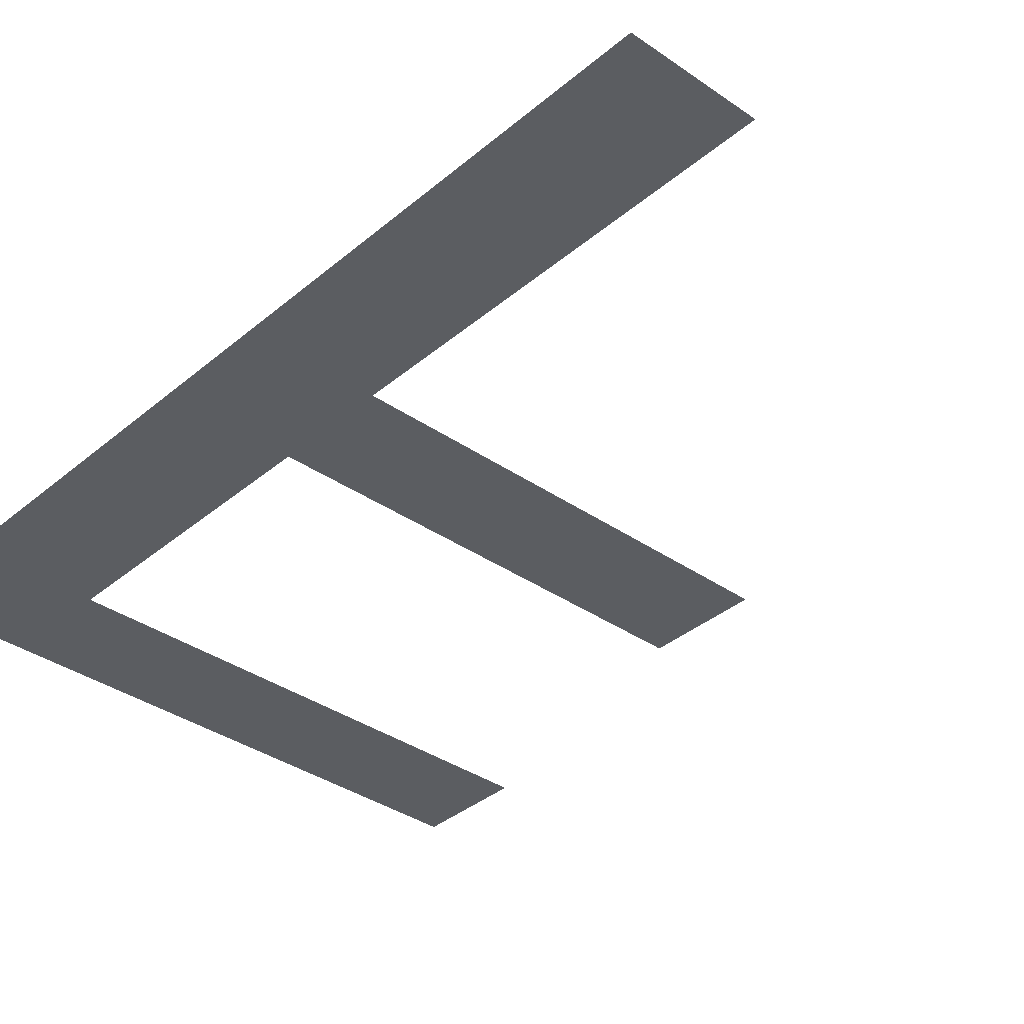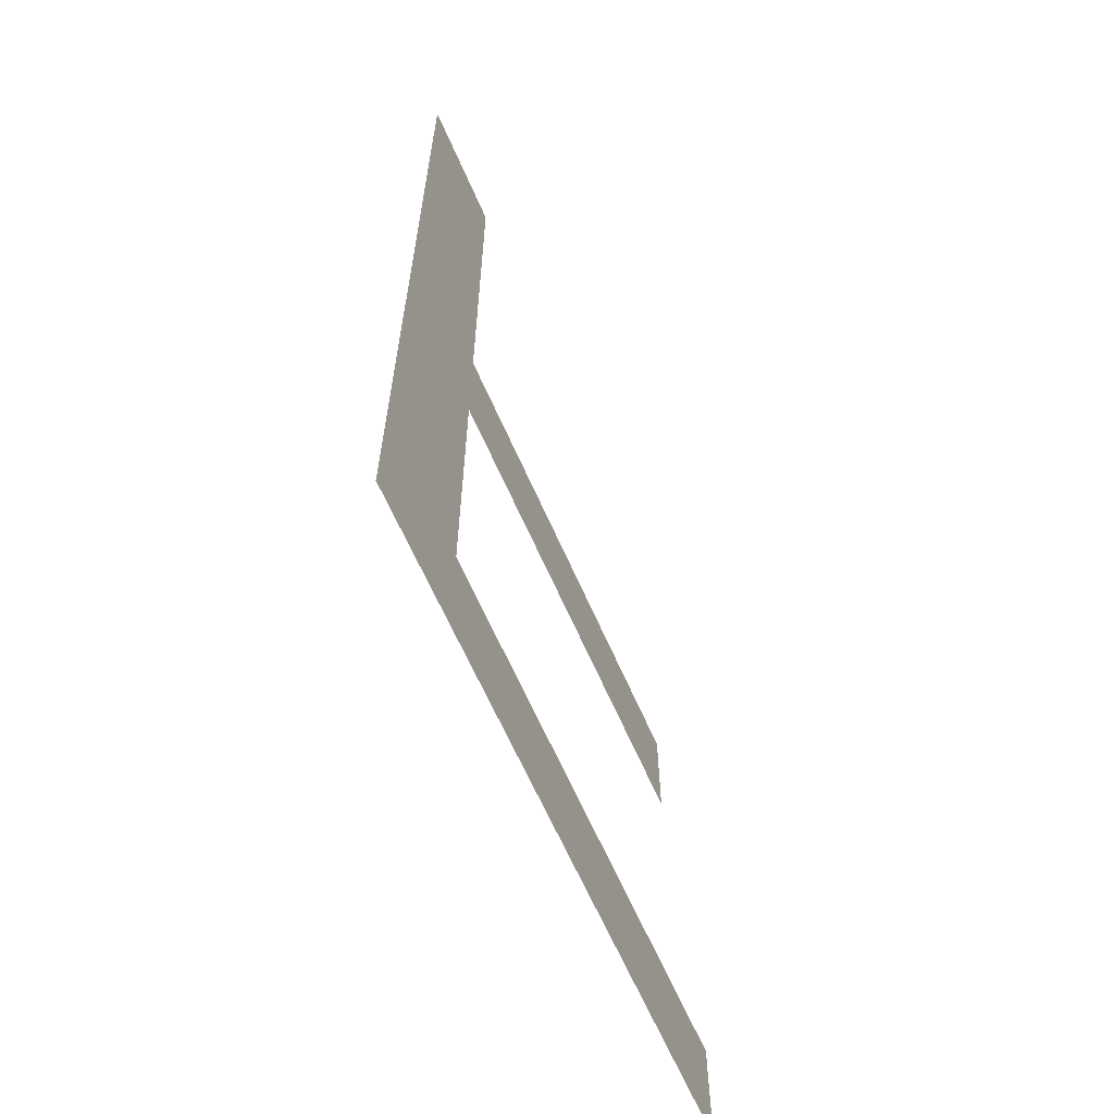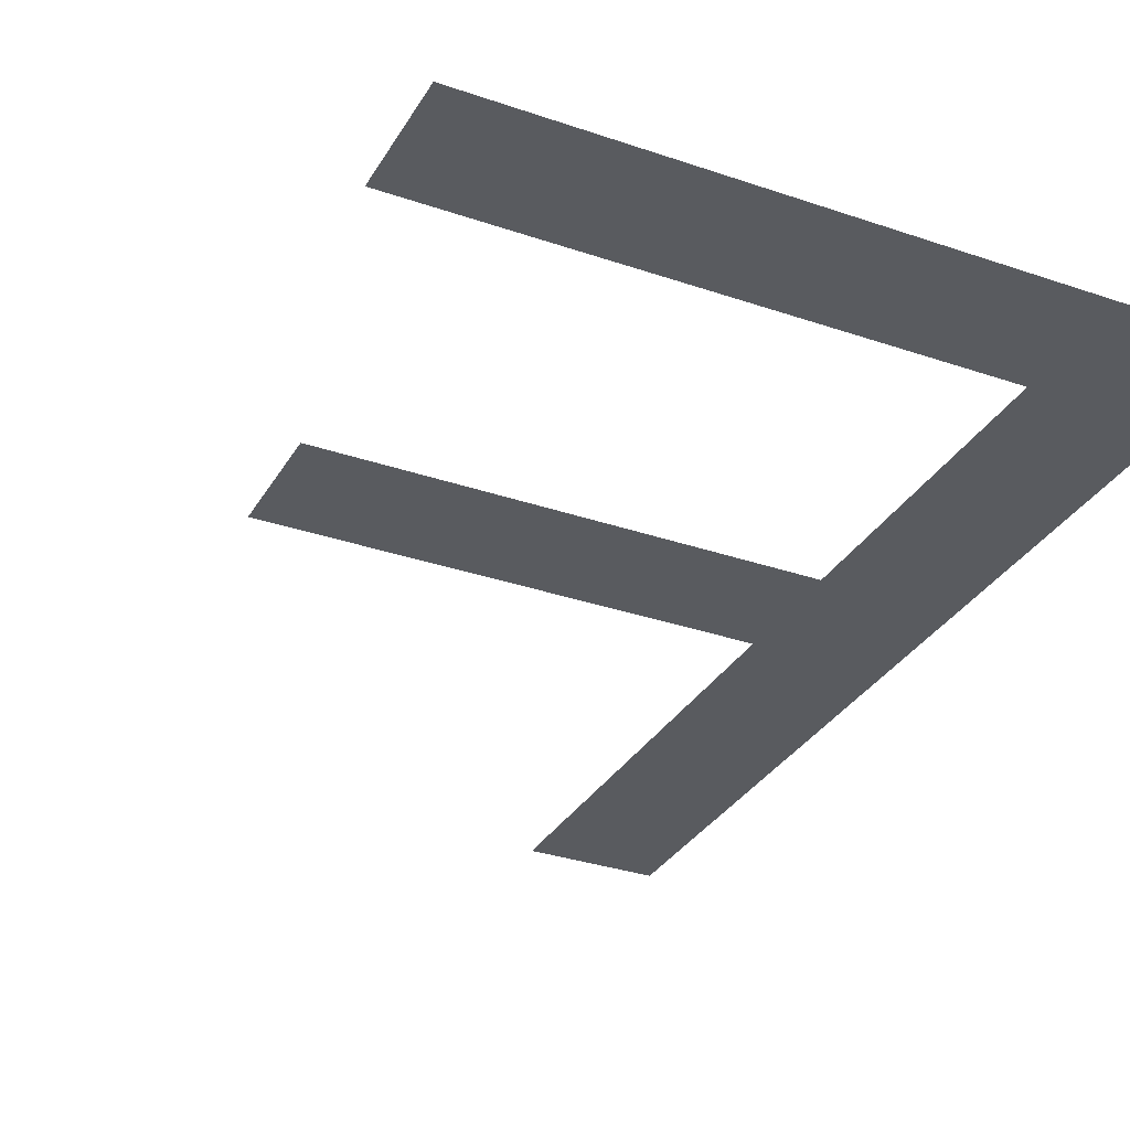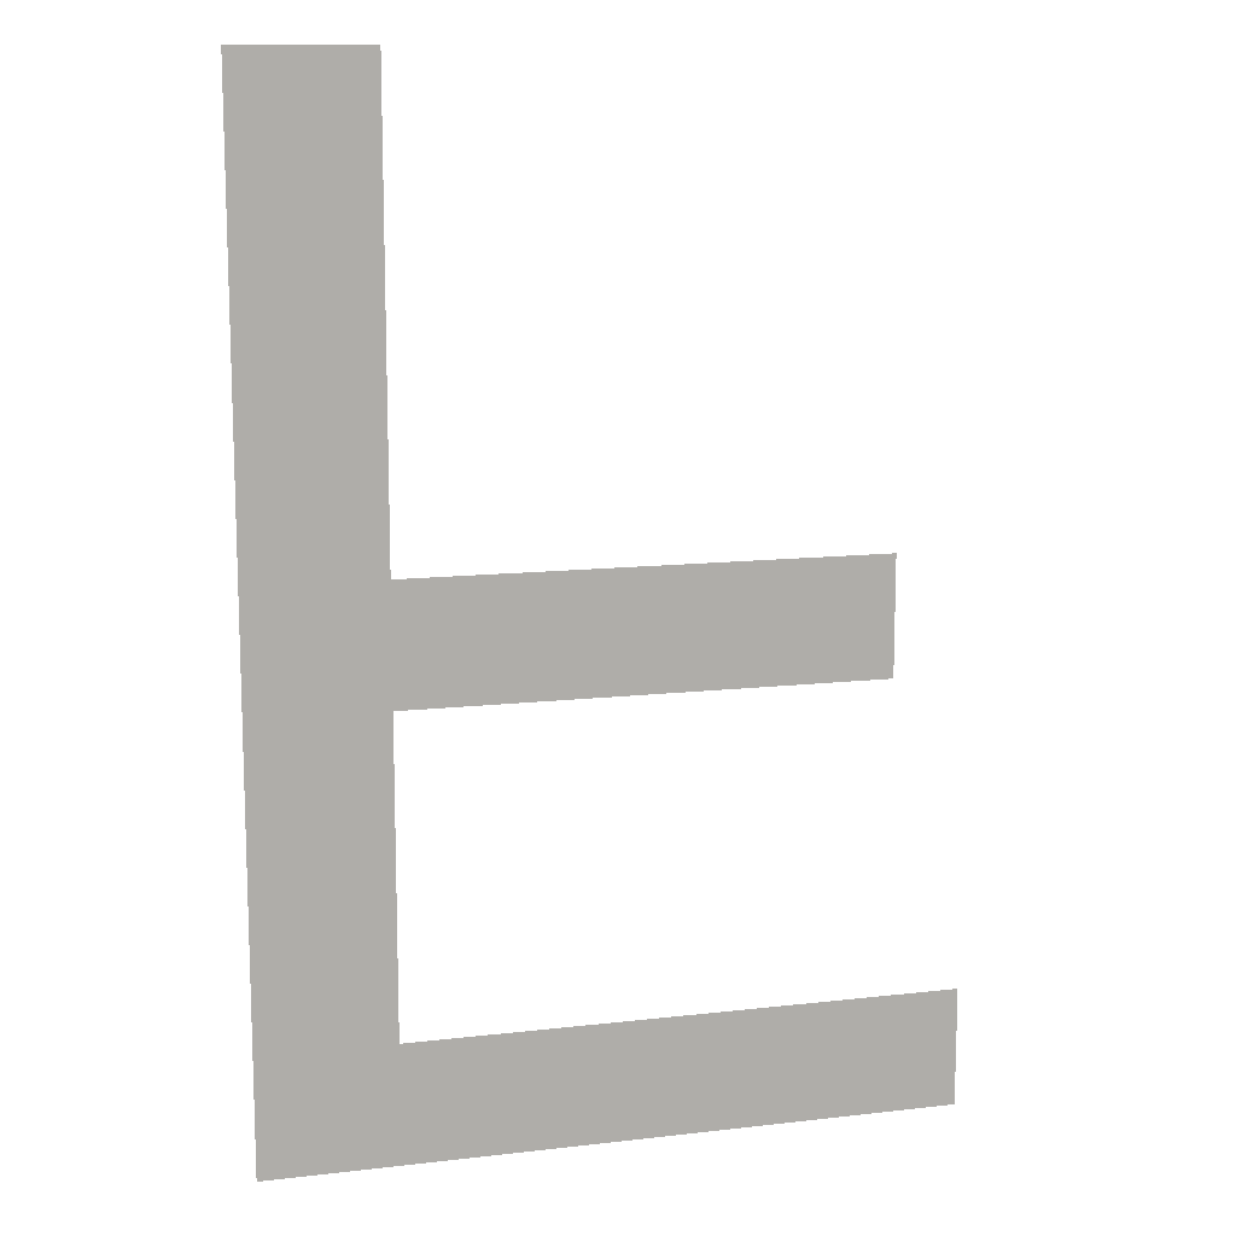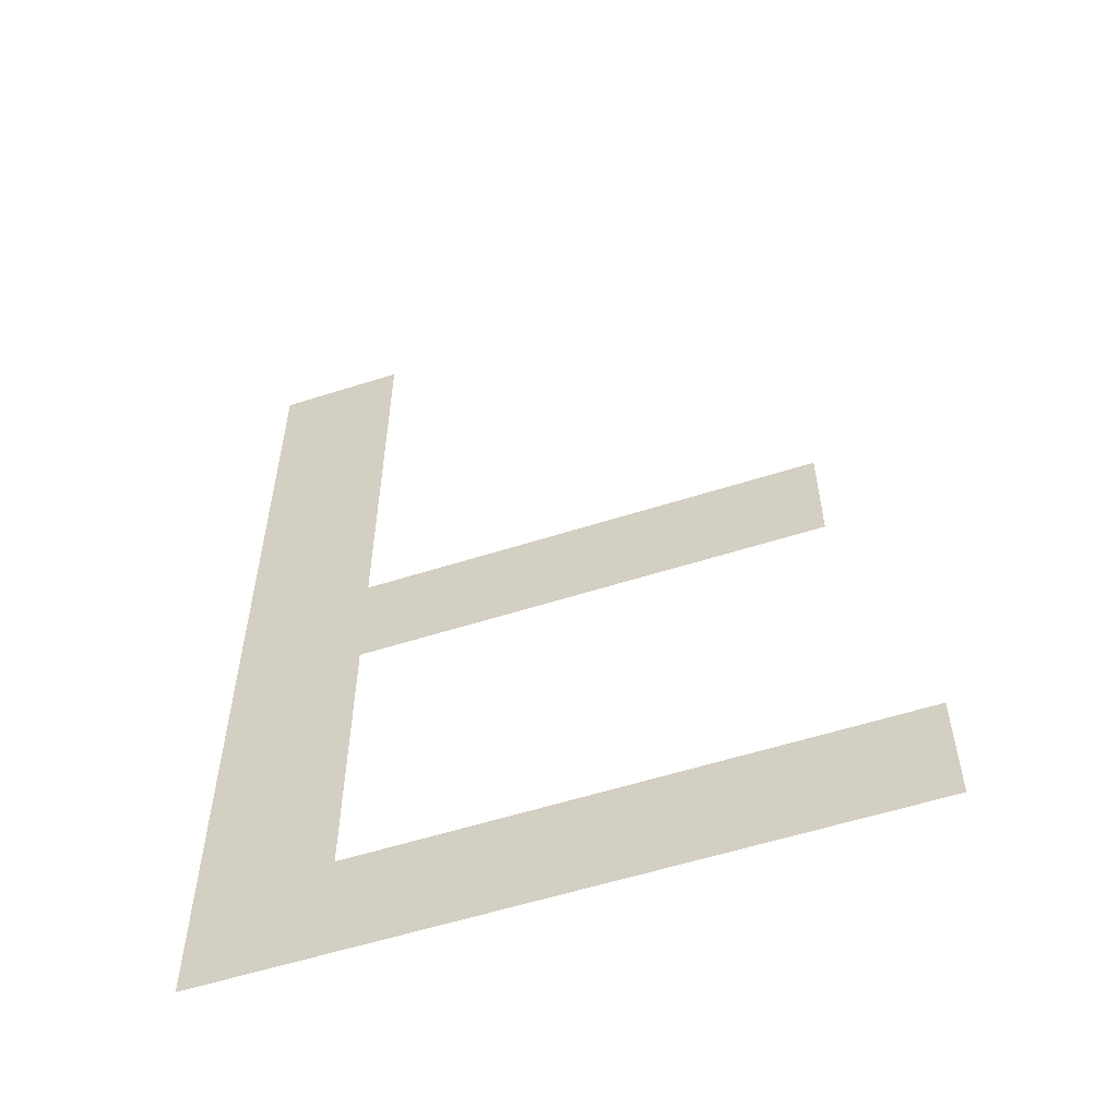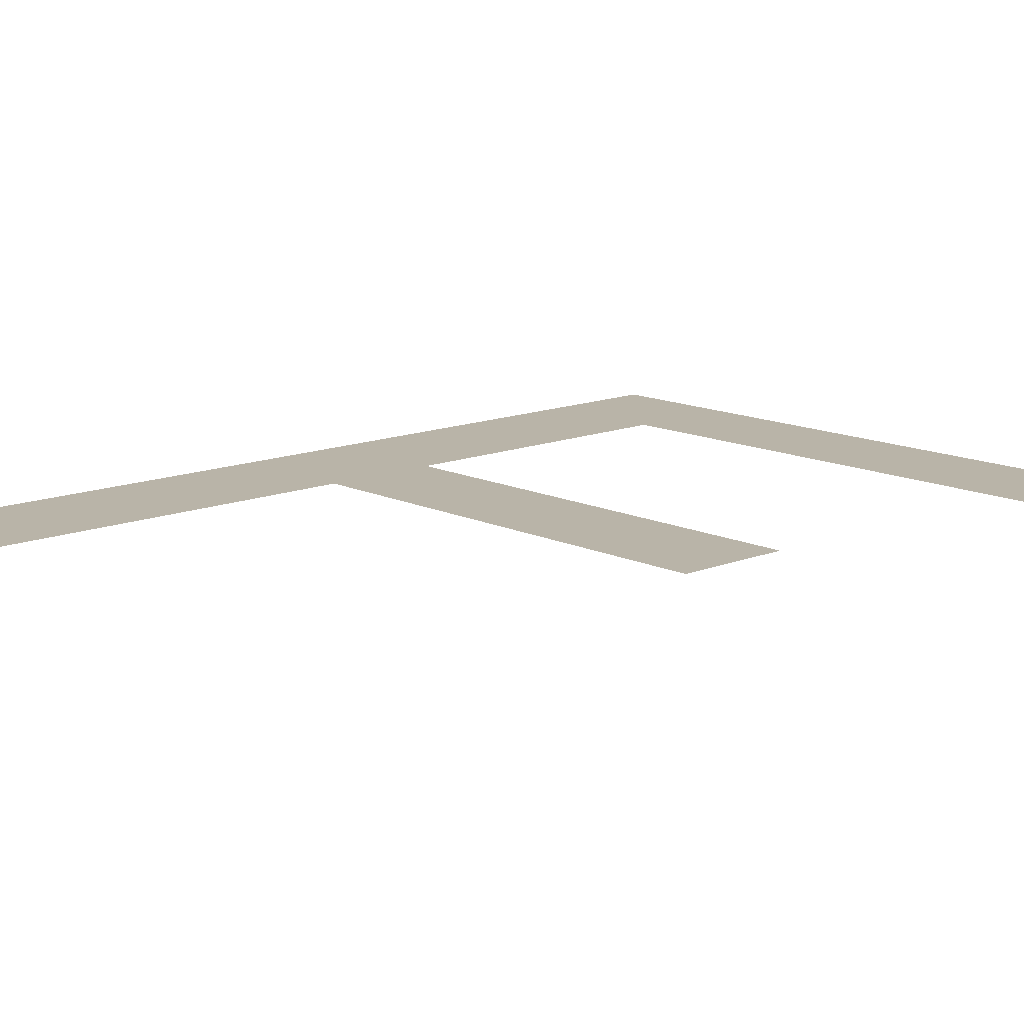
<metadata>
{"format":"obj","ext":"obj","renderer":"f3d","projection":"perspective","resolution":1024,"background":"white","views":[{"elev":-36.0,"azim":-42.3,"up":"+Y"},{"elev":-63.8,"azim":-66.5,"up":"+Z"},{"elev":-32.0,"azim":154.2,"up":"+Y"},{"elev":12.1,"azim":-15.3,"up":"+Z"},{"elev":-57.0,"azim":18.4,"up":"+Z"},{"elev":13.3,"azim":47.4,"up":"+Y"}]}
</metadata>
<code>
o mesh206/mesh206-geometry#mesh206-geometry
v -0.5484 -0.1202 0.2984
v -0.5471 -0.1202 0.2995
v -0.5484 -0.1202 0.3083
v -0.5417 -0.1202 0.2984
v -0.5471 -0.1202 0.3083
v -0.5417 -0.1202 0.2995
v -0.5471 -0.1202 0.3026
v -0.5471 -0.1202 0.3038
v -0.5424 -0.1202 0.3026
v -0.5424 -0.1202 0.3038
f 1 2 3
f 2 1 4
f 3 2 1
f 4 1 2
f 2 5 3
f 3 5 2
f 2 4 6
f 6 4 2
f 5 2 7
f 7 2 5
f 5 7 8
f 8 7 5
f 9 8 7
f 7 8 9
f 8 9 10
f 10 9 8

</code>
